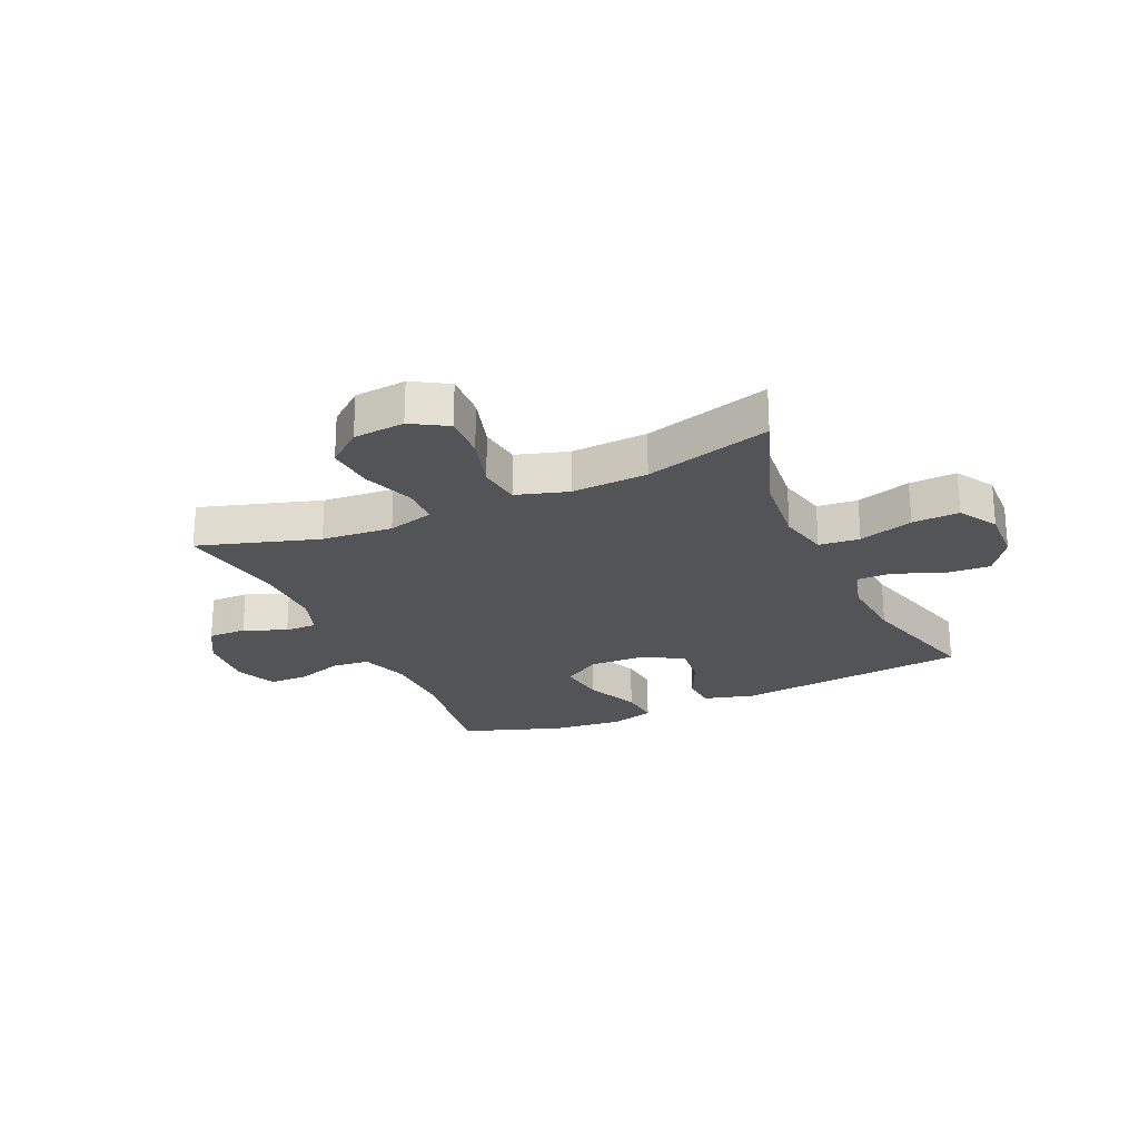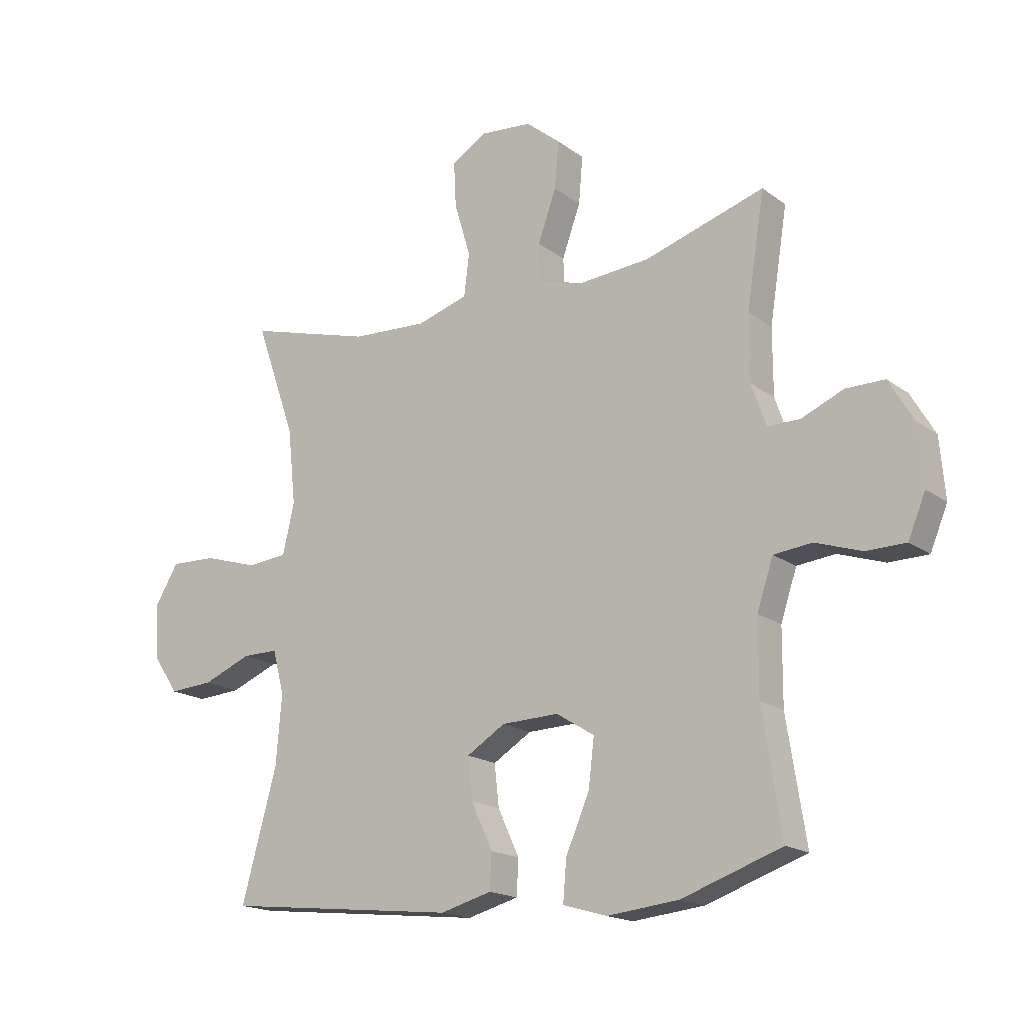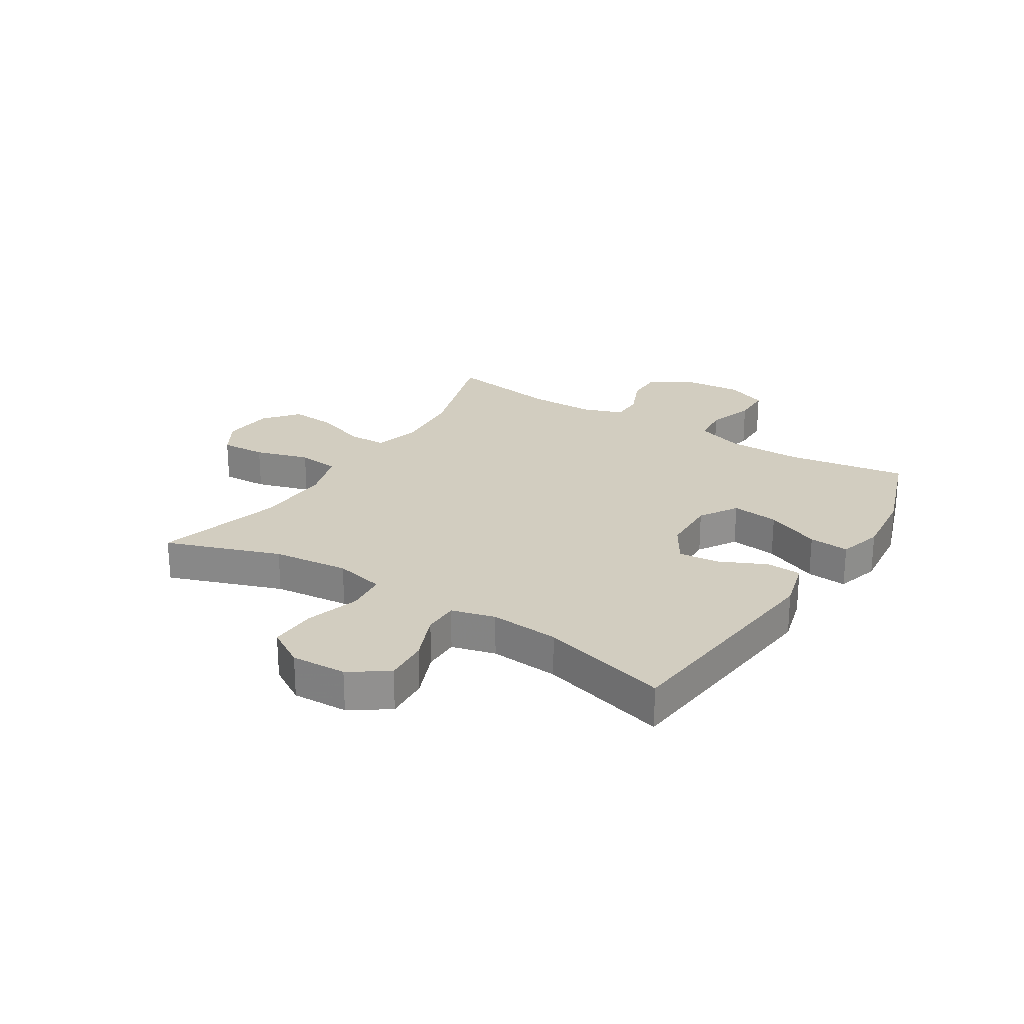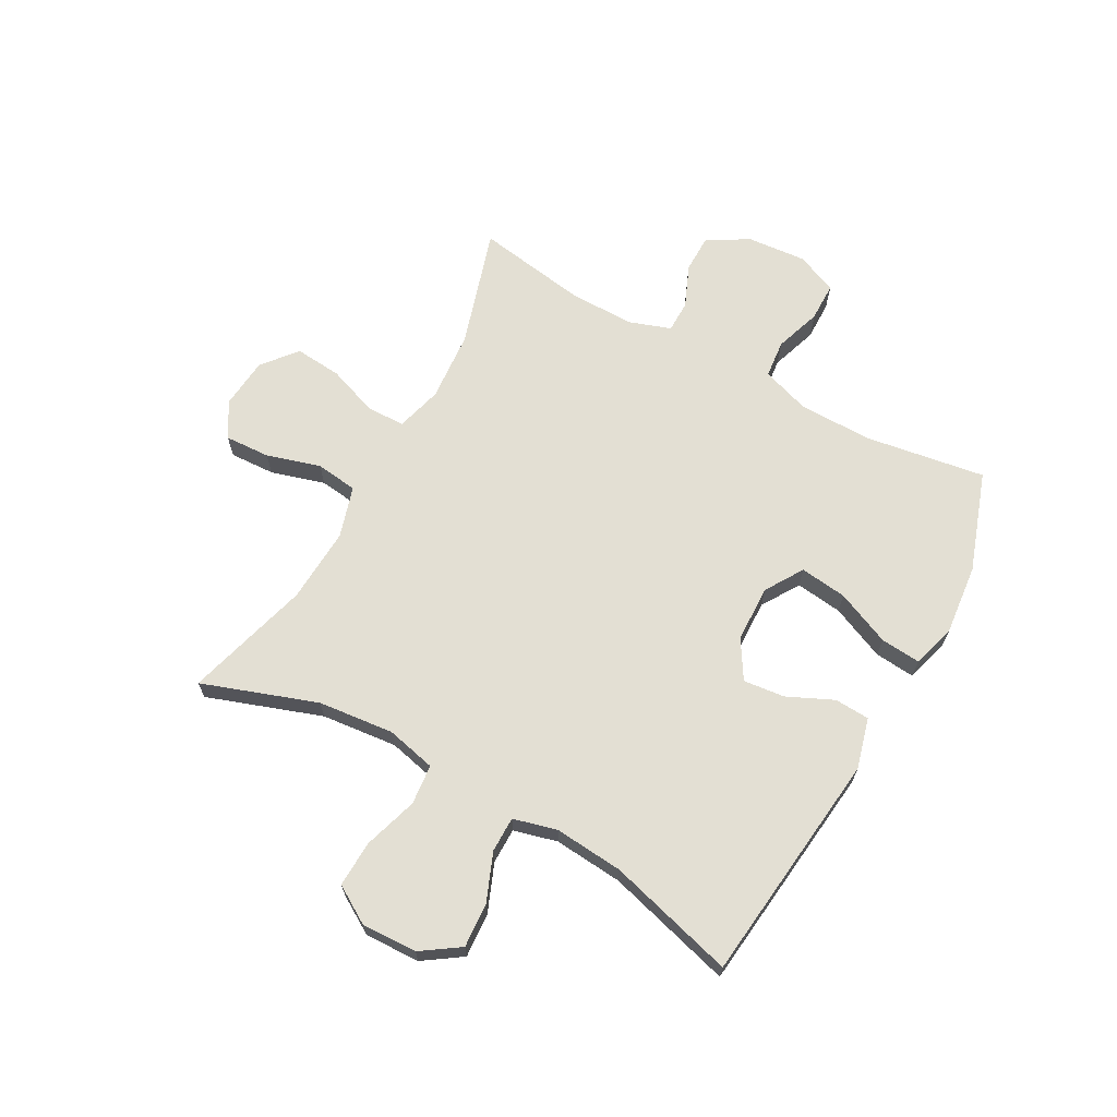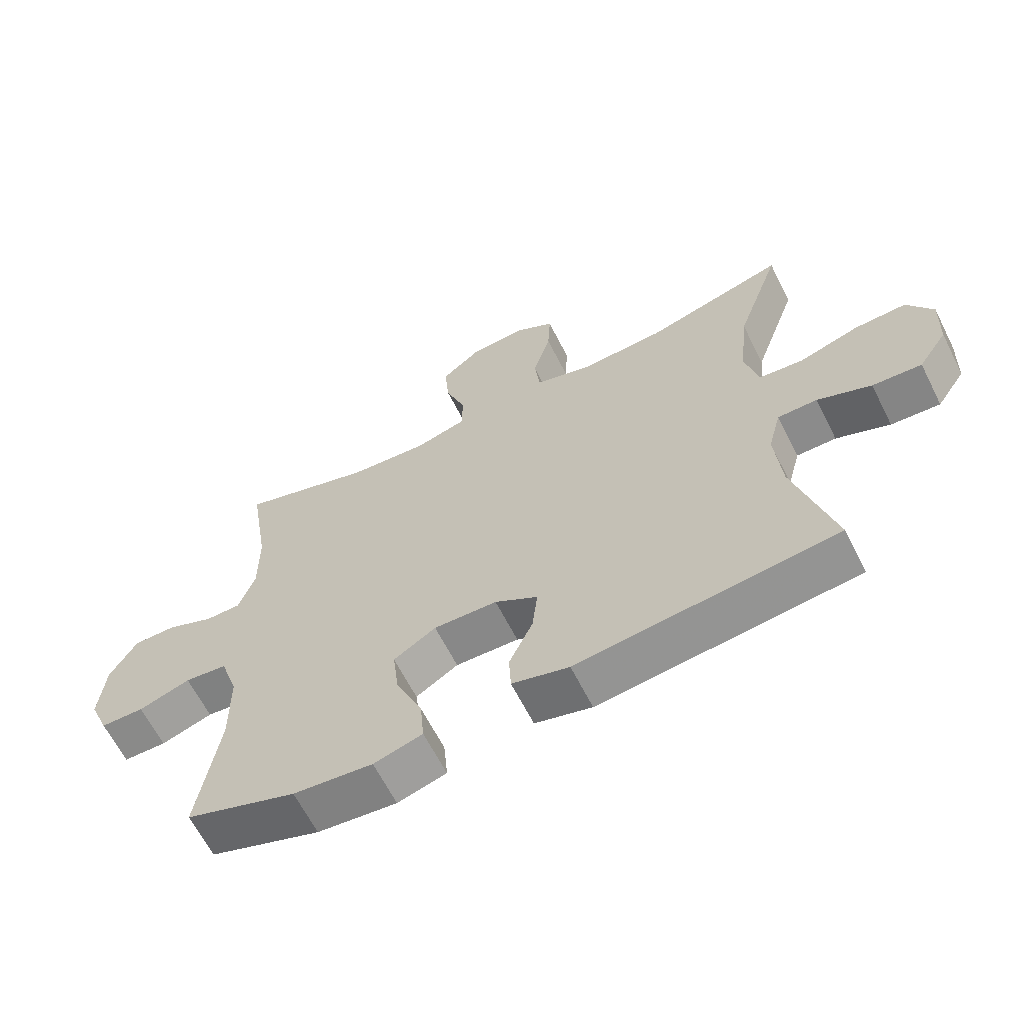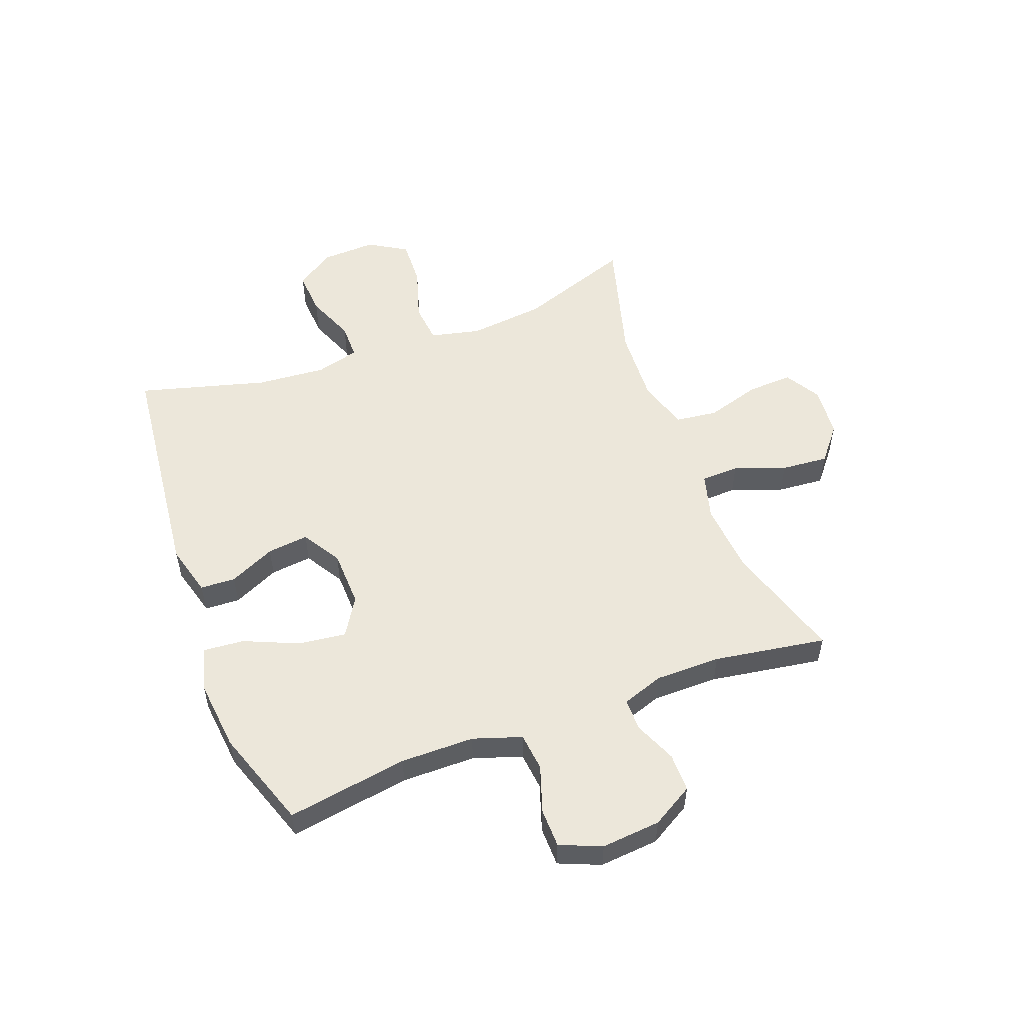
<metadata>
{"format":"obj","ext":"obj","renderer":"f3d","projection":"perspective","resolution":1024,"background":"white","views":[{"elev":-23.6,"azim":24.3,"up":"+Y"},{"elev":-17.5,"azim":-144.6,"up":"+Z"},{"elev":24.5,"azim":122.1,"up":"+Y"},{"elev":66.9,"azim":119.0,"up":"+Y"},{"elev":-63.8,"azim":26.8,"up":"+Z"},{"elev":53.9,"azim":-110.6,"up":"+Y"}]}
</metadata>
<code>
v -0.5 0.07 0.5
v -0.293 0.07 0.436
v -0.17 0.07 0.426
v -0.09 0.07 0.448
v -0.088 0.07 0.514
v -0.12 0.07 0.603
v -0.127 0.07 0.685
v -0.067 0.07 0.734
v 0.022 0.07 0.742
v 0.084 0.07 0.705
v 0.08 0.07 0.626
v 0.052 0.07 0.532
v 0.061 0.07 0.459
v 0.15 0.07 0.432
v 0.282 0.07 0.439
v 0.5 0.07 0.5
v 0.43 0.07 0.301
v 0.416 0.07 0.169
v 0.436 0.07 0.082
v 0.506 0.07 0.075
v 0.6 0.07 0.104
v 0.681 0.07 0.107
v 0.721 0.07 0.041
v 0.717 0.07 -0.055
v 0.672 0.07 -0.121
v 0.595 0.07 -0.116
v 0.511 0.07 -0.082
v 0.449 0.07 -0.082
v 0.429 0.07 -0.158
v 0.439 0.07 -0.278
v 0.5 0.07 -0.5
v 0.095 0.07 -0.544
v 0.006 0.07 -0.52
v 0.003 0.07 -0.459
v 0.04 0.07 -0.379
v 0.048 0.07 -0.307
v -0.019 0.07 -0.266
v -0.118 0.07 -0.263
v -0.184 0.07 -0.304
v -0.174 0.07 -0.386
v -0.133 0.07 -0.481
v -0.127 0.07 -0.551
v -0.203 0.07 -0.573
v -0.327 0.07 -0.56
v -0.5 0.07 -0.5
v -0.467 0.07 -0.29
v -0.468 0.07 -0.162
v -0.496 0.07 -0.078
v -0.562 0.07 -0.071
v -0.643 0.07 -0.098
v -0.711 0.07 -0.097
v -0.741 0.07 -0.025
v -0.732 0.07 0.078
v -0.69 0.07 0.15
v -0.623 0.07 0.15
v -0.55 0.07 0.119
v -0.494 0.07 0.119
v -0.469 0.07 0.191
v -0.469 0.07 0.305
v -0.5 0 0.5
v -0.293 0 0.436
v -0.17 0 0.426
v -0.09 0 0.448
v -0.088 0 0.514
v -0.12 0 0.603
v -0.127 0 0.685
v -0.067 0 0.734
v 0.022 0 0.742
v 0.084 0 0.705
v 0.08 0 0.626
v 0.052 0 0.532
v 0.061 0 0.459
v 0.15 0 0.432
v 0.282 0 0.439
v 0.5 0 0.5
v 0.43 0 0.301
v 0.416 0 0.169
v 0.436 0 0.082
v 0.506 0 0.075
v 0.6 0 0.104
v 0.681 0 0.107
v 0.721 0 0.041
v 0.717 0 -0.055
v 0.672 0 -0.121
v 0.595 0 -0.116
v 0.511 0 -0.082
v 0.449 0 -0.082
v 0.429 0 -0.158
v 0.439 0 -0.278
v 0.5 0 -0.5
v 0.095 0 -0.544
v 0.006 0 -0.52
v 0.003 0 -0.459
v 0.04 0 -0.379
v 0.048 0 -0.307
v -0.019 0 -0.266
v -0.118 0 -0.263
v -0.184 0 -0.304
v -0.174 0 -0.386
v -0.133 0 -0.481
v -0.127 0 -0.551
v -0.203 0 -0.573
v -0.327 0 -0.56
v -0.5 0 -0.5
v -0.467 0 -0.29
v -0.468 0 -0.162
v -0.496 0 -0.078
v -0.562 0 -0.071
v -0.643 0 -0.098
v -0.711 0 -0.097
v -0.741 0 -0.025
v -0.732 0 0.078
v -0.69 0 0.15
v -0.623 0 0.15
v -0.55 0 0.119
v -0.494 0 0.119
v -0.469 0 0.191
v -0.469 0 0.305
f 53 54 55 56
f 53 56 57
f 52 53 57
f 49 50 51 52
f 48 49 52 57
f 47 48 57 58
f 43 44 45 46
f 40 41 42 43
f 39 40 43 46
f 38 39 46 47
f 32 33 34 35
f 30 31 32 35
f 29 30 35 36
f 28 29 36 37
f 24 25 26 27
f 24 27 28
f 23 24 28
f 20 21 22 23
f 19 20 23 28
f 18 19 28 37
f 15 16 17
f 14 15 17 18
f 13 14 18 37
f 9 10 11 12
f 5 6 7 8
f 4 5 8 9
f 59 1 2
f 59 2 3
f 58 59 3 4
f 47 58 4
f 38 47 4
f 12 13 37 38
f 4 9 12 38
f 115 114 113 112
f 116 115 112
f 116 112 111
f 111 110 109 108
f 116 111 108 107
f 117 116 107 106
f 105 104 103 102
f 102 101 100 99
f 105 102 99 98
f 106 105 98 97
f 94 93 92 91
f 94 91 90 89
f 95 94 89 88
f 96 95 88 87
f 86 85 84 83
f 87 86 83
f 87 83 82
f 82 81 80 79
f 87 82 79 78
f 96 87 78 77
f 76 75 74
f 77 76 74 73
f 96 77 73 72
f 71 70 69 68
f 67 66 65 64
f 68 67 64 63
f 61 60 118
f 62 61 118
f 63 62 118 117
f 63 117 106
f 63 106 97
f 97 96 72 71
f 97 71 68 63
f 1 60 61 2
f 2 61 62 3
f 3 62 63 4
f 4 63 64 5
f 5 64 65 6
f 6 65 66 7
f 7 66 67 8
f 8 67 68 9
f 9 68 69 10
f 10 69 70 11
f 11 70 71 12
f 12 71 72 13
f 13 72 73 14
f 14 73 74 15
f 15 74 75 16
f 16 75 76 17
f 17 76 77 18
f 18 77 78 19
f 19 78 79 20
f 20 79 80 21
f 21 80 81 22
f 22 81 82 23
f 23 82 83 24
f 24 83 84 25
f 25 84 85 26
f 26 85 86 27
f 27 86 87 28
f 28 87 88 29
f 29 88 89 30
f 30 89 90 31
f 31 90 91 32
f 32 91 92 33
f 33 92 93 34
f 34 93 94 35
f 35 94 95 36
f 36 95 96 37
f 37 96 97 38
f 38 97 98 39
f 39 98 99 40
f 40 99 100 41
f 41 100 101 42
f 42 101 102 43
f 43 102 103 44
f 44 103 104 45
f 45 104 105 46
f 46 105 106 47
f 47 106 107 48
f 48 107 108 49
f 49 108 109 50
f 50 109 110 51
f 51 110 111 52
f 52 111 112 53
f 53 112 113 54
f 54 113 114 55
f 55 114 115 56
f 56 115 116 57
f 57 116 117 58
f 58 117 118 59
f 59 118 60 1

</code>
